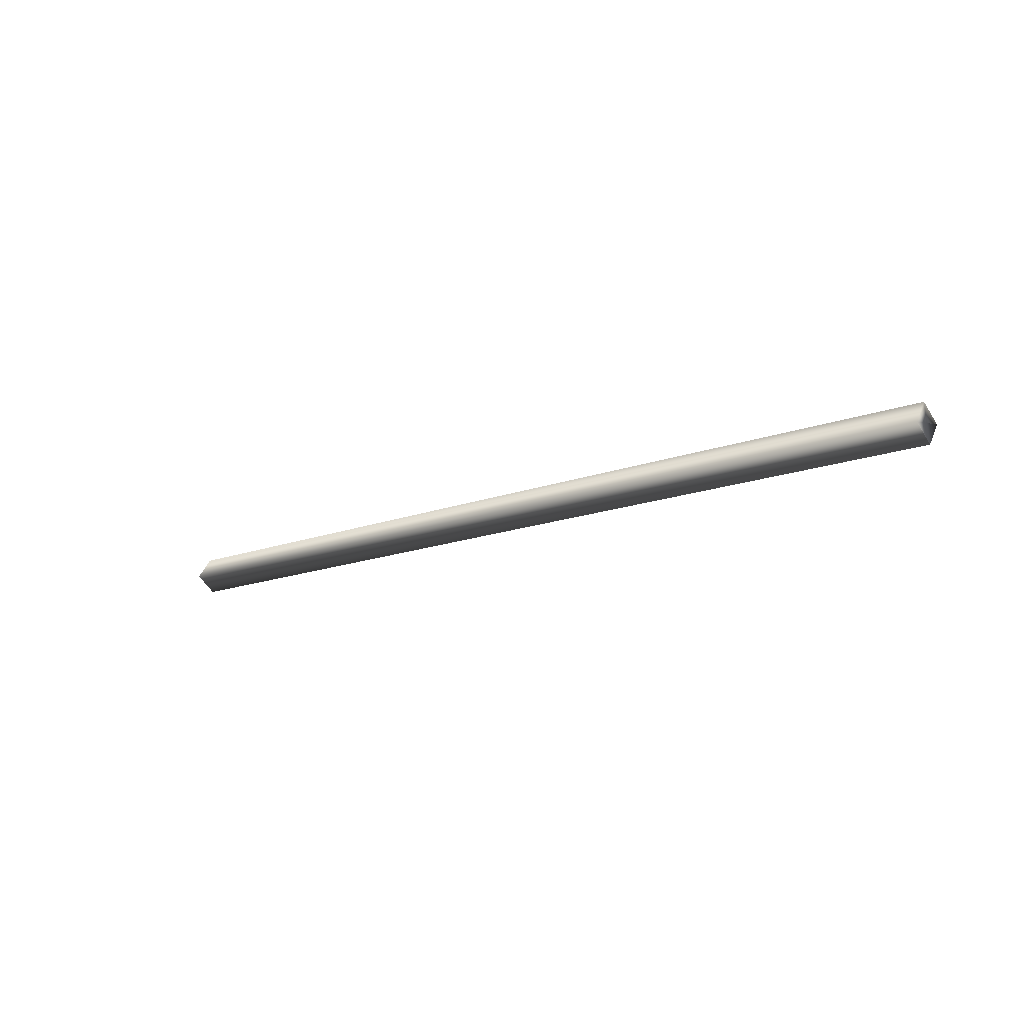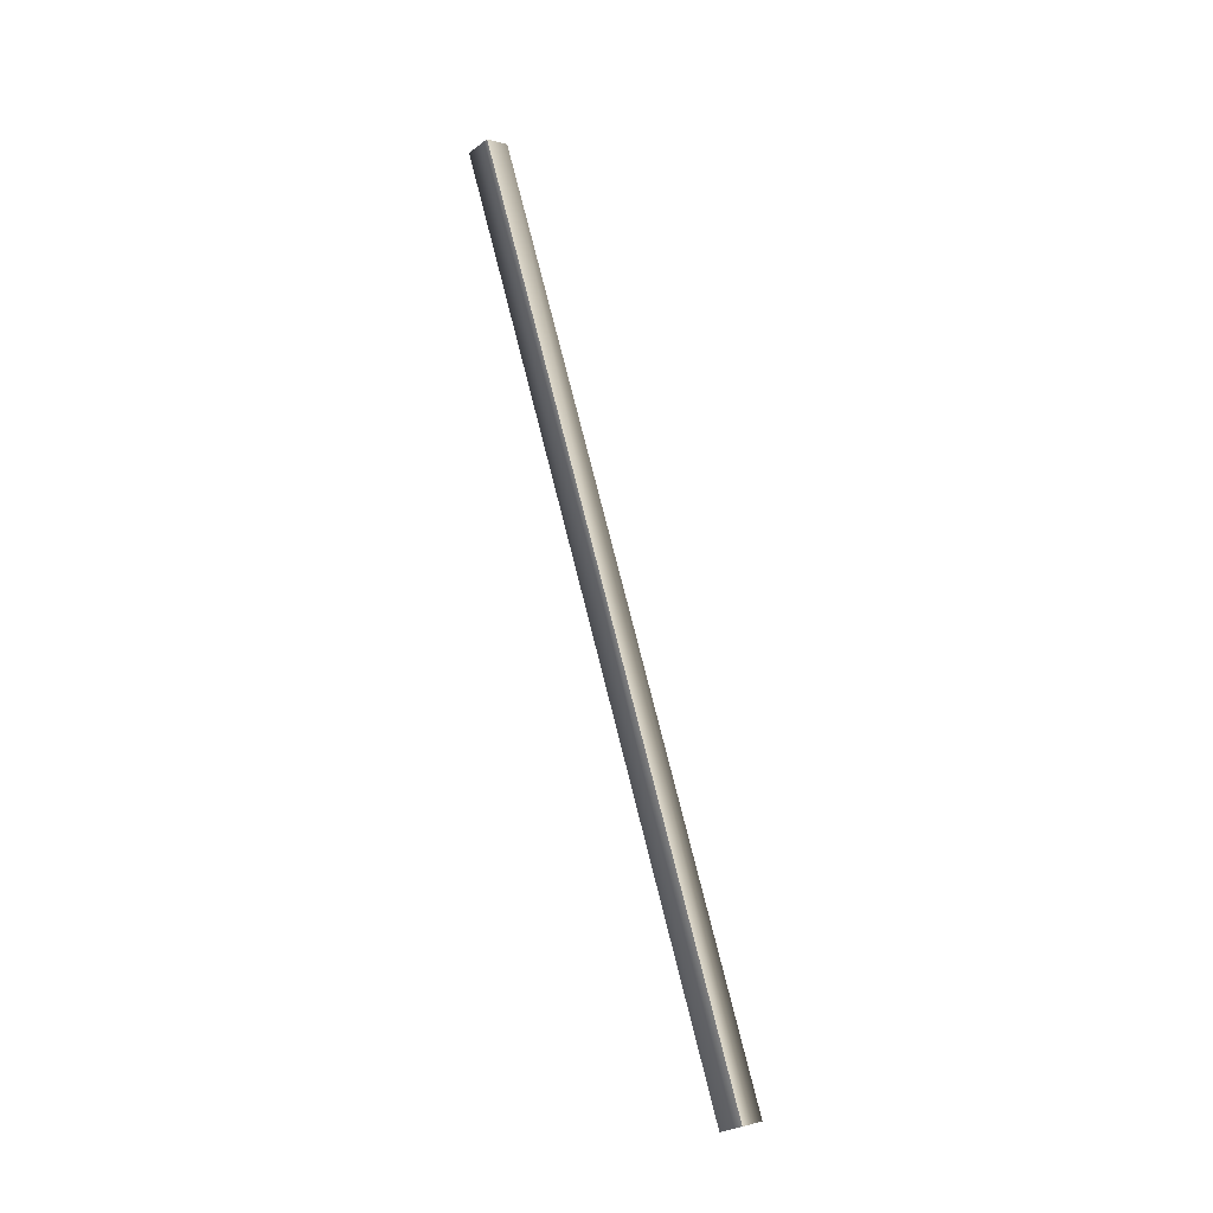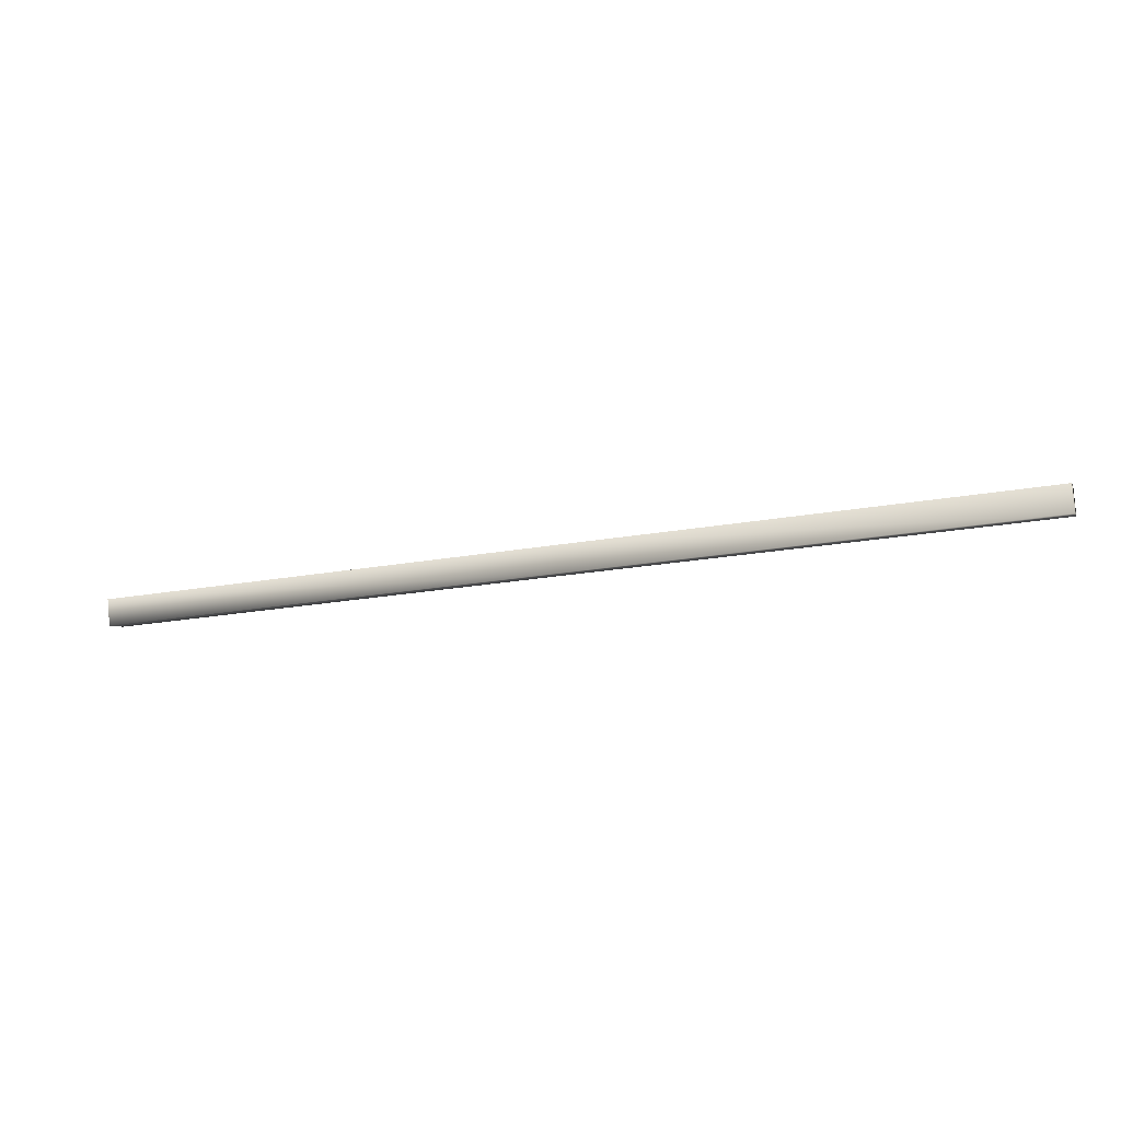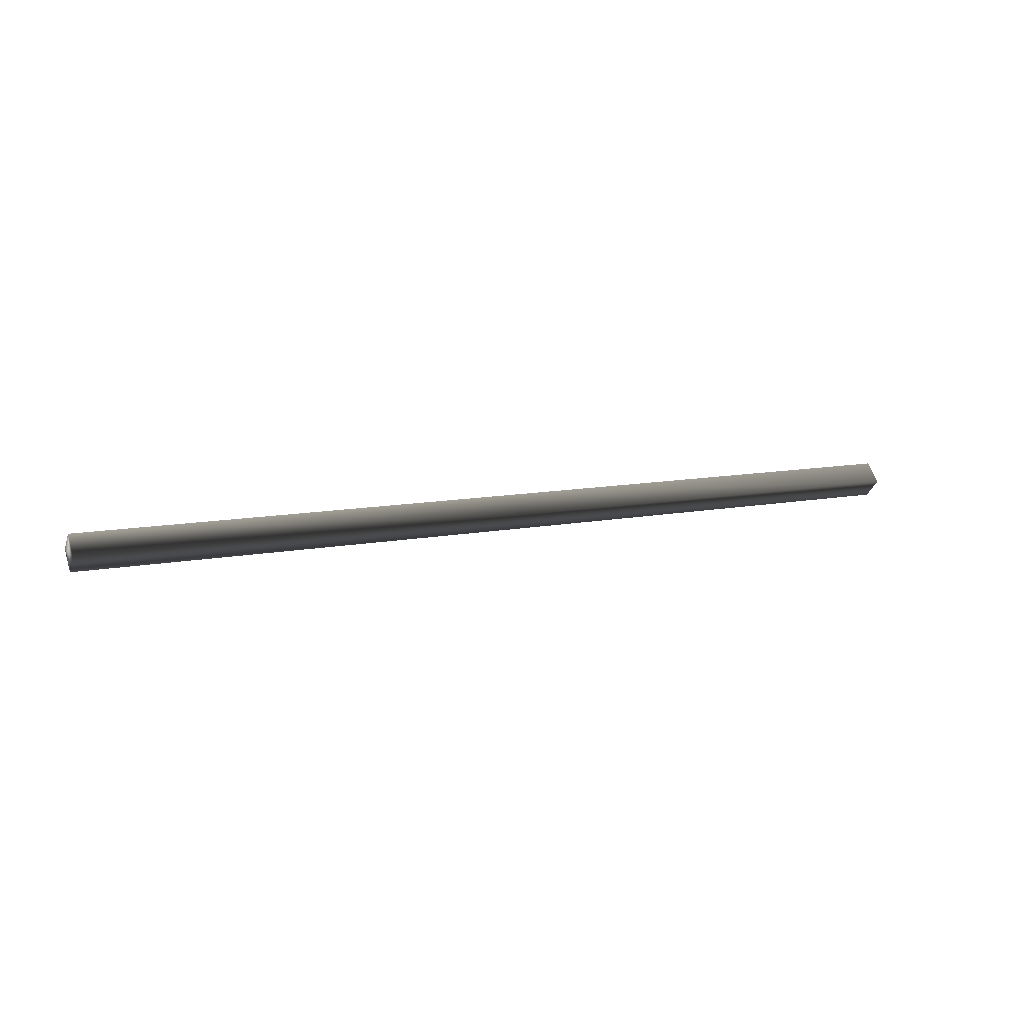
<metadata>
{"format":"obj","ext":"obj","renderer":"f3d","projection":"perspective","resolution":1024,"background":"white","views":[{"elev":-1.3,"azim":39.5,"up":"+Z"},{"elev":75.1,"azim":-112.6,"up":"+Y"},{"elev":-51.5,"azim":-164.6,"up":"+Z"},{"elev":11.0,"azim":-34.5,"up":"+Y"}]}
</metadata>
<code>
g jjj10
v 49.57 0.0001526 6.679
v 49.57 2 6.679
v 49.27 0.0001526 8.657
v 49.86 0.0001526 4.7
v 49.57 2 6.679
v 49.57 0.0001526 6.679
v 49.57 -2 6.679
v 49.86 0.0001526 4.7
v 0.1113 2 -0.7418
v -0.1855 0.0001526 1.236
v 0.4081 0.0001526 -2.72
v 0.1113 2 -0.7418
v 49.86 0.0001526 4.7
v 0.1113 -2 -0.7418
v -49.2 2 -8.21
v -49.49 0.0001526 -6.232
v -48.9 0.0001526 -10.19
v -49.2 2 -8.21
v -49.2 -2 -8.21
v -49.2 0.0001526 -8.21
f 3 1 2
f 5 1 4
f 8 6 7
f 7 6 3
f 10 3 9
f 9 3 2
f 12 5 11
f 11 5 13
f 11 13 14
f 14 13 7
f 14 7 10
f 10 7 3
f 16 10 15
f 15 10 9
f 18 12 17
f 17 12 11
f 17 11 19
f 19 11 14
f 19 14 16
f 16 14 10
f 15 20 16
f 17 20 18
f 19 20 17
f 16 20 19

</code>
